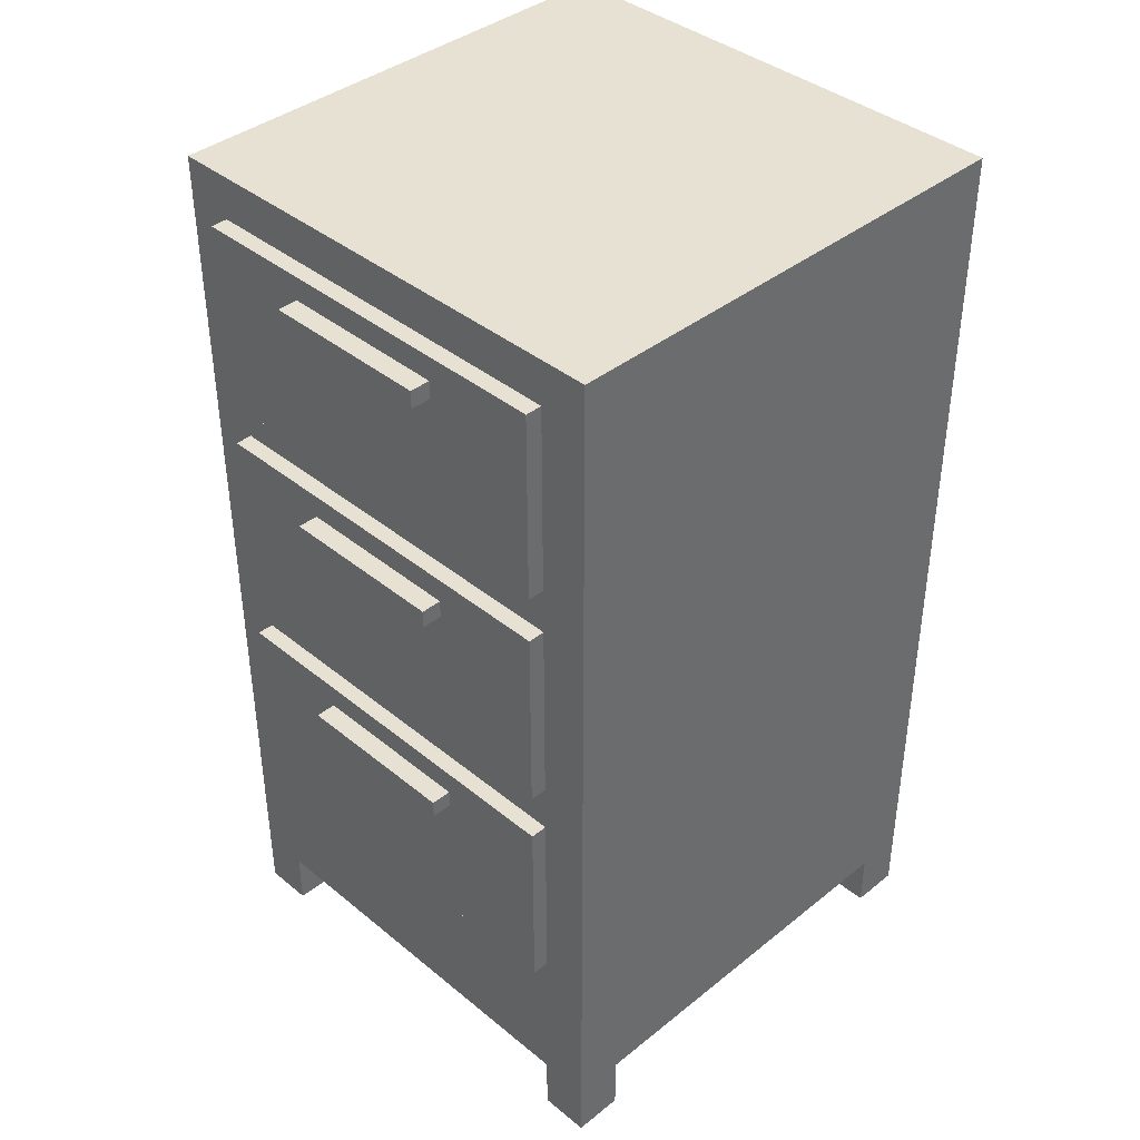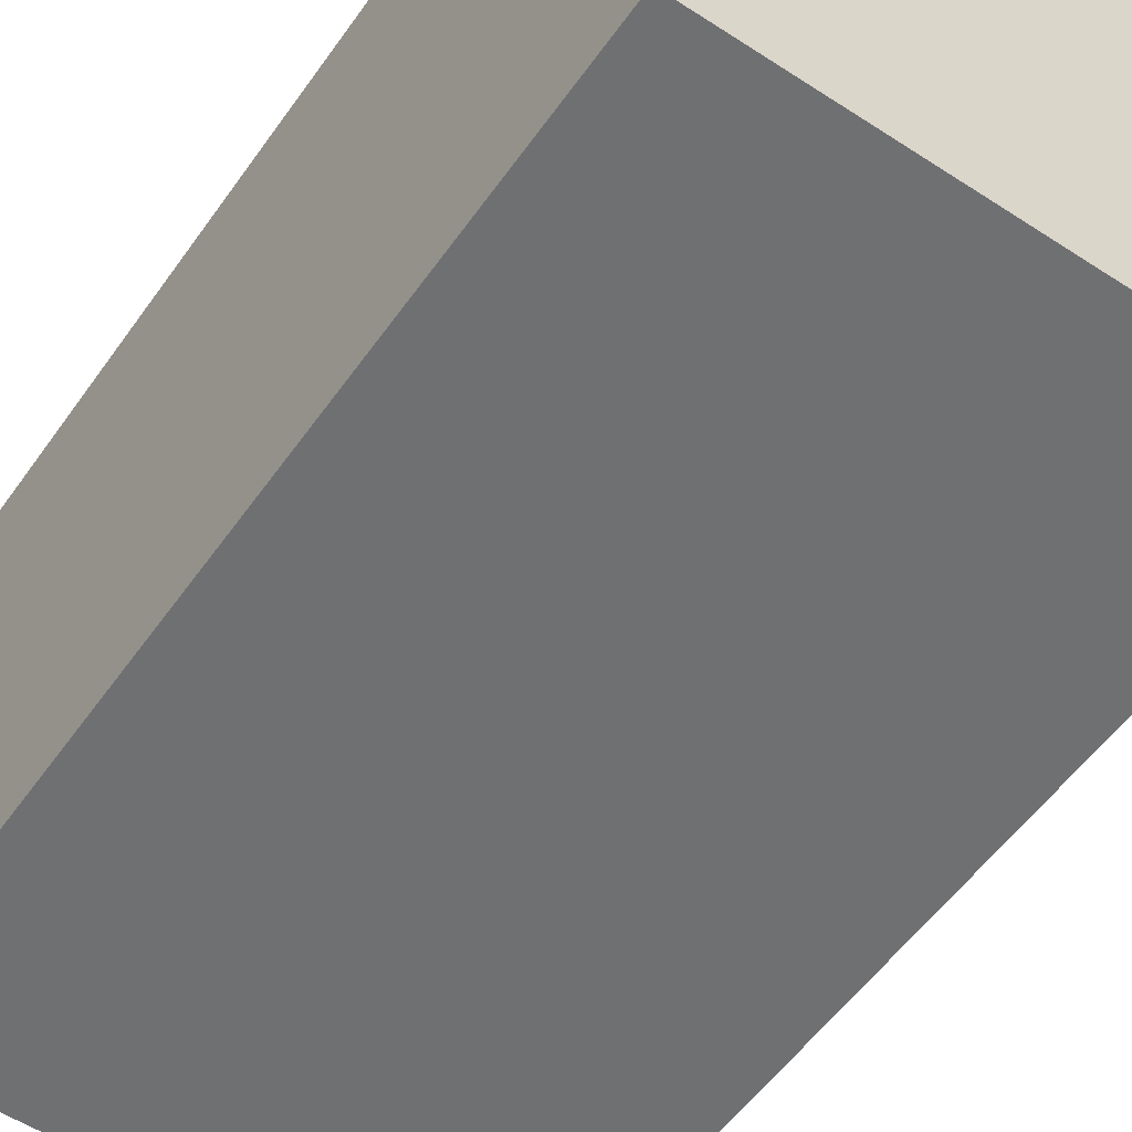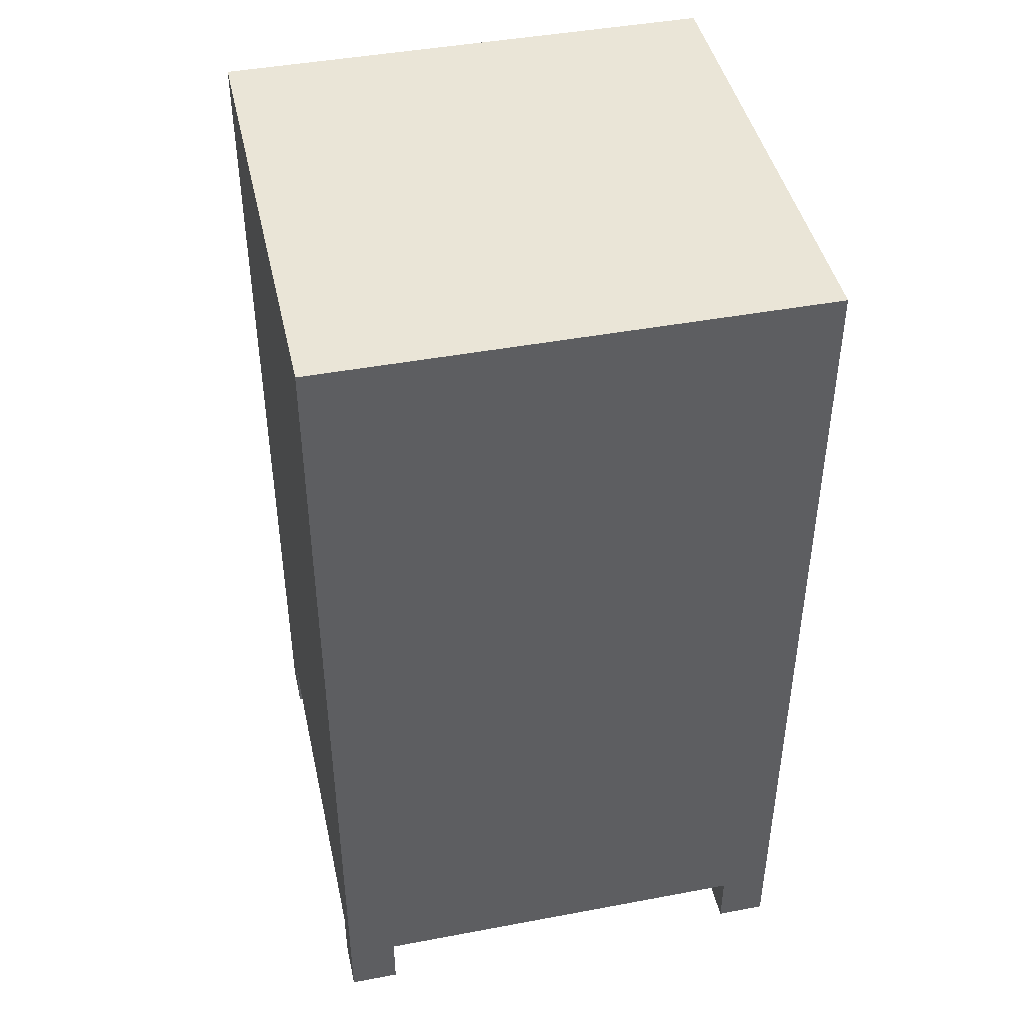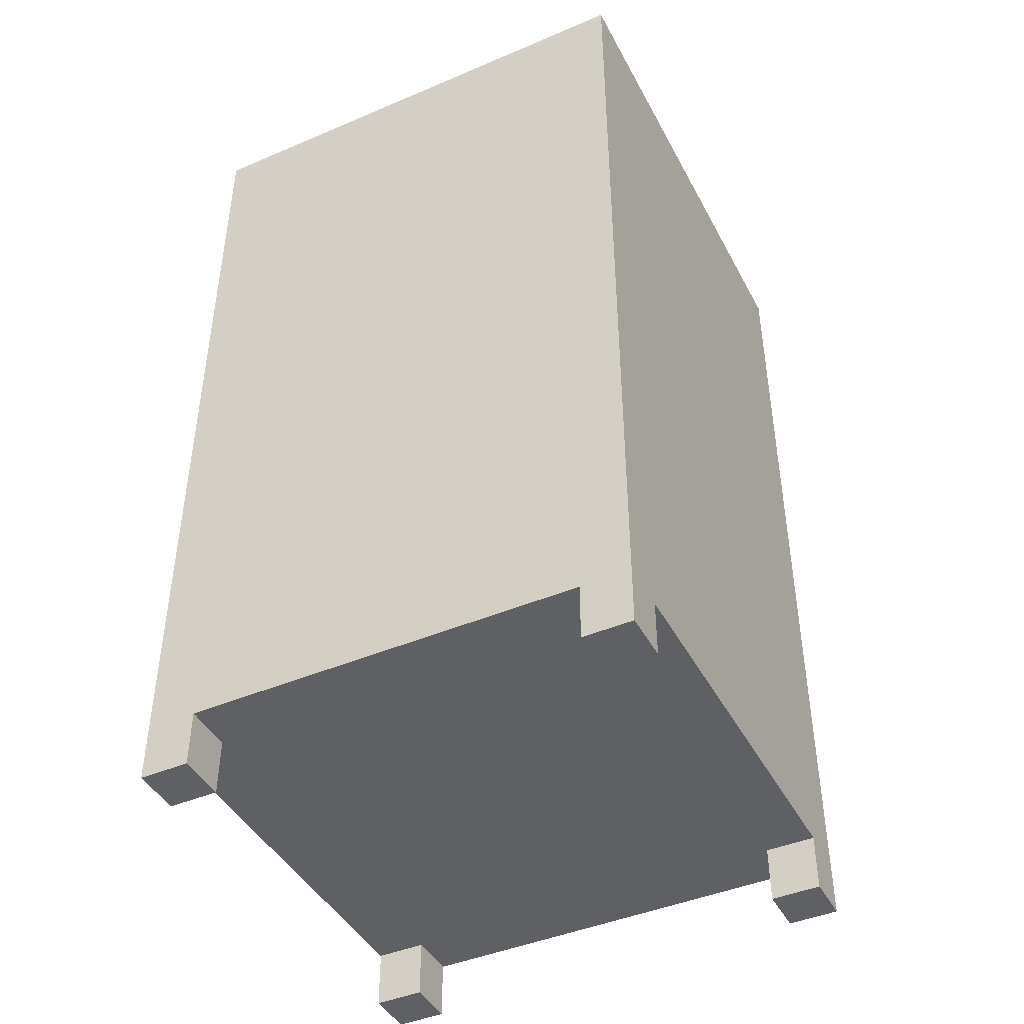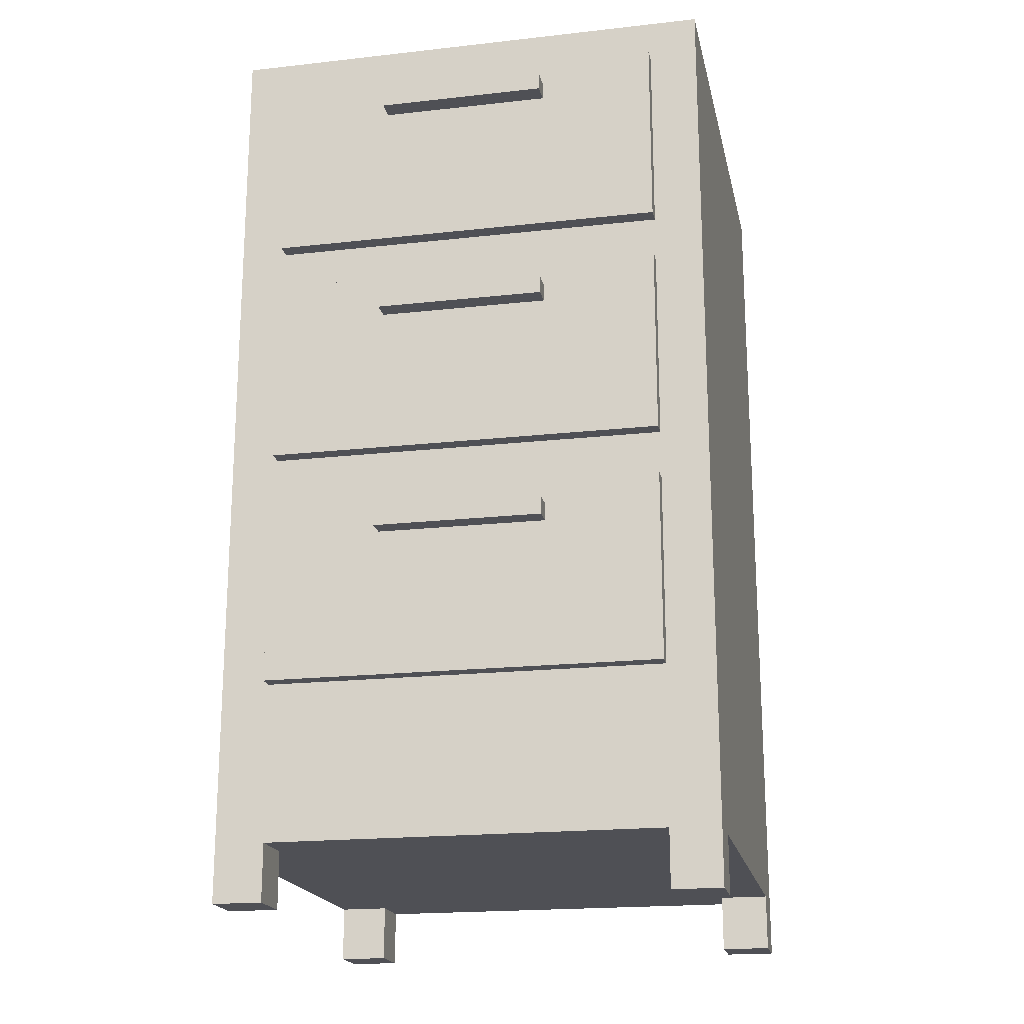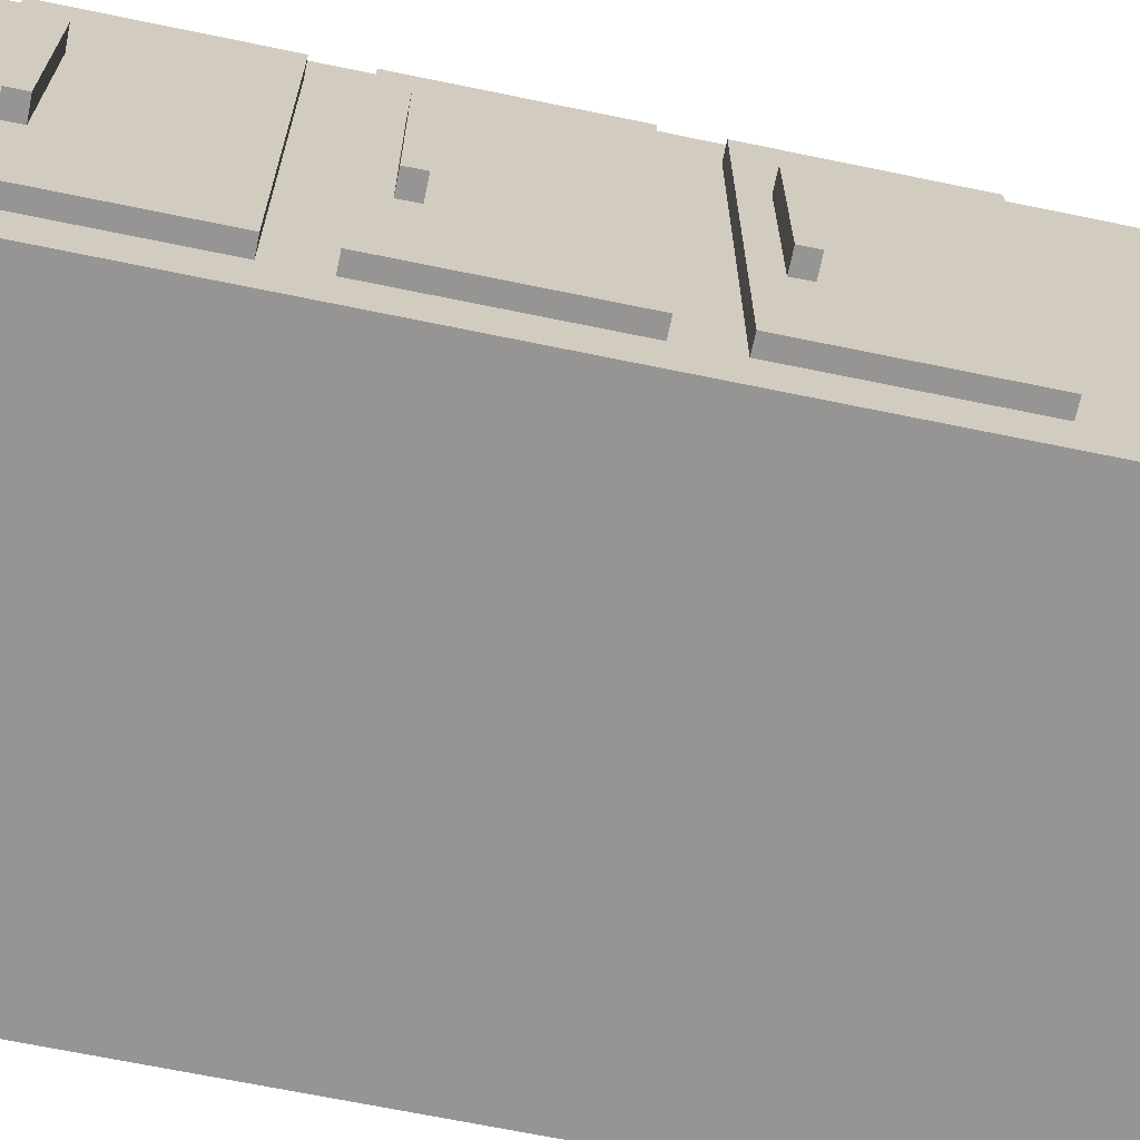
<metadata>
{"format":"obj","ext":"obj","renderer":"f3d","projection":"perspective","resolution":1024,"background":"white","views":[{"elev":39.6,"azim":-44.7,"up":"+Y"},{"elev":-54.8,"azim":145.4,"up":"+Z"},{"elev":44.0,"azim":77.6,"up":"+Y"},{"elev":-43.9,"azim":116.5,"up":"+Y"},{"elev":-19.3,"azim":-78.1,"up":"+Y"},{"elev":-67.5,"azim":-101.7,"up":"+Z"}]}
</metadata>
<code>
g default
v 1413 202 -598.6
v 1413 202 -635.3
v 1413 205.8 -598.6
v 1413 205.8 -635.3
v 1403 205.8 -598.6
v 1403 205.8 -635.3
v 1403 202 -598.6
v 1403 202 -635.3
v 1414 170.1 -573.9
v 1414 170.1 -660.1
v 1414 211.1 -573.9
v 1414 211.1 -660.1
v 1408 211.1 -573.9
v 1408 211.1 -660.1
v 1408 170.1 -573.9
v 1408 170.1 -660.1
v 1413 99.43 -598.6
v 1413 99.43 -635.3
v 1413 103.3 -598.6
v 1413 103.3 -635.3
v 1403 103.3 -598.6
v 1403 103.3 -635.3
v 1403 99.43 -598.6
v 1403 99.43 -635.3
v 1414 67.55 -573.9
v 1414 67.55 -660.1
v 1414 108.6 -573.9
v 1414 108.6 -660.1
v 1408 108.6 -573.9
v 1408 108.6 -660.1
v 1408 67.55 -573.9
v 1408 67.55 -660.1
v 1518 33.43 -563.5
v 1518 33.43 -670.5
v 1518 220.6 -563.5
v 1518 220.6 -670.5
v 1411 220.6 -563.5
v 1411 220.6 -670.5
v 1411 33.43 -563.5
v 1411 33.43 -670.5
v 1518 33.43 -574.2
v 1518 33.43 -659.8
v 1411 33.43 -574.2
v 1411 33.43 -659.8
v 1422 33.43 -563.5
v 1508 33.43 -563.5
v 1508 33.43 -574.2
v 1422 33.43 -574.2
v 1422 33.43 -659.8
v 1508 33.43 -659.8
v 1422 33.43 -670.5
v 1508 33.43 -670.5
v 1508 21.01 -563.5
v 1508 21.01 -574.2
v 1518 21.01 -574.2
v 1518 21.01 -563.5
v 1508 21.01 -659.8
v 1518 21.01 -659.8
v 1508 21.01 -670.5
v 1518 21.01 -670.5
v 1411 21.01 -563.5
v 1411 21.01 -574.2
v 1422 21.01 -574.2
v 1422 21.01 -563.5
v 1422 21.01 -670.5
v 1422 21.01 -659.8
v 1411 21.01 -659.8
v 1411 21.01 -670.5
v 1413 150.9 -598.6
v 1413 150.9 -635.3
v 1413 154.8 -598.6
v 1413 154.8 -635.3
v 1403 154.8 -598.6
v 1403 154.8 -635.3
v 1403 150.9 -598.6
v 1403 150.9 -635.3
v 1414 119 -573.9
v 1414 119 -660.1
v 1414 160.1 -573.9
v 1414 160.1 -660.1
v 1408 160.1 -573.9
v 1408 160.1 -660.1
v 1408 119 -573.9
v 1408 119 -660.1
g Cabinet1
f 1 2 4 3
f 3 4 6 5
f 5 6 8 7
f 7 8 2 1
f 2 8 6 4
f 7 1 3 5
f 9 10 12 11
f 11 12 14 13
f 13 14 16 15
f 15 16 10 9
f 10 16 14 12
f 15 9 11 13
f 17 18 20 19
f 19 20 22 21
f 21 22 24 23
f 23 24 18 17
f 18 24 22 20
f 23 17 19 21
f 25 26 28 27
f 27 28 30 29
f 29 30 32 31
f 31 32 26 25
f 26 32 30 28
f 31 25 27 29
f 33 41 42 34 36 35
f 35 36 38 37
f 37 38 40 44 43 39
f 41 47 50 42
f 34 52 51 40 38 36
f 39 45 46 33 35 37
f 53 54 55 56
f 58 57 59 60
f 61 62 63 64
f 49 48 43 44
f 65 66 67 68
f 52 50 49 51
f 50 47 48 49
f 45 48 47 46
f 46 47 54 53
f 47 41 55 54
f 41 33 56 55
f 33 46 53 56
f 42 50 57 58
f 50 52 59 57
f 52 34 60 59
f 34 42 58 60
f 39 43 62 61
f 43 48 63 62
f 48 45 64 63
f 45 39 61 64
f 51 49 66 65
f 49 44 67 66
f 44 40 68 67
f 40 51 65 68
f 69 70 72 71
f 71 72 74 73
f 73 74 76 75
f 75 76 70 69
f 70 76 74 72
f 75 69 71 73
f 77 78 80 79
f 79 80 82 81
f 81 82 84 83
f 83 84 78 77
f 78 84 82 80
f 83 77 79 81

</code>
